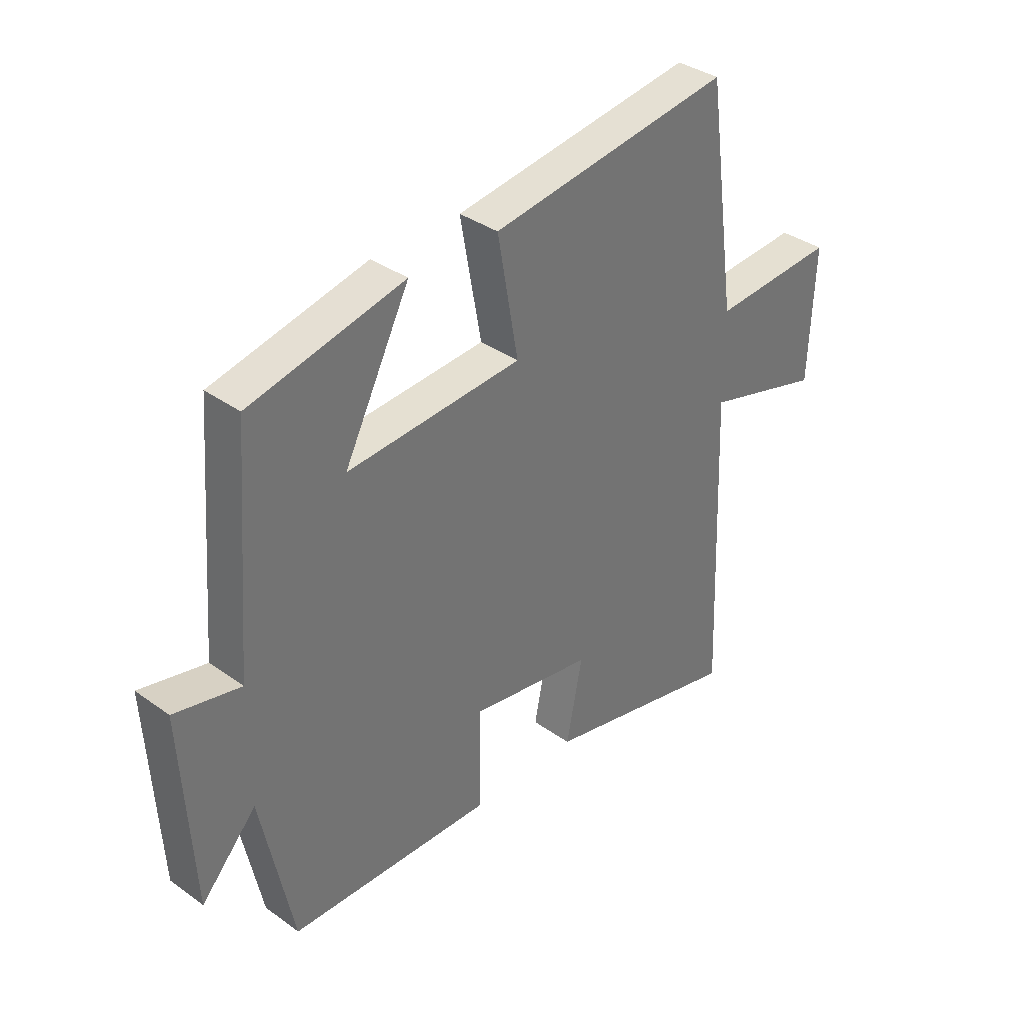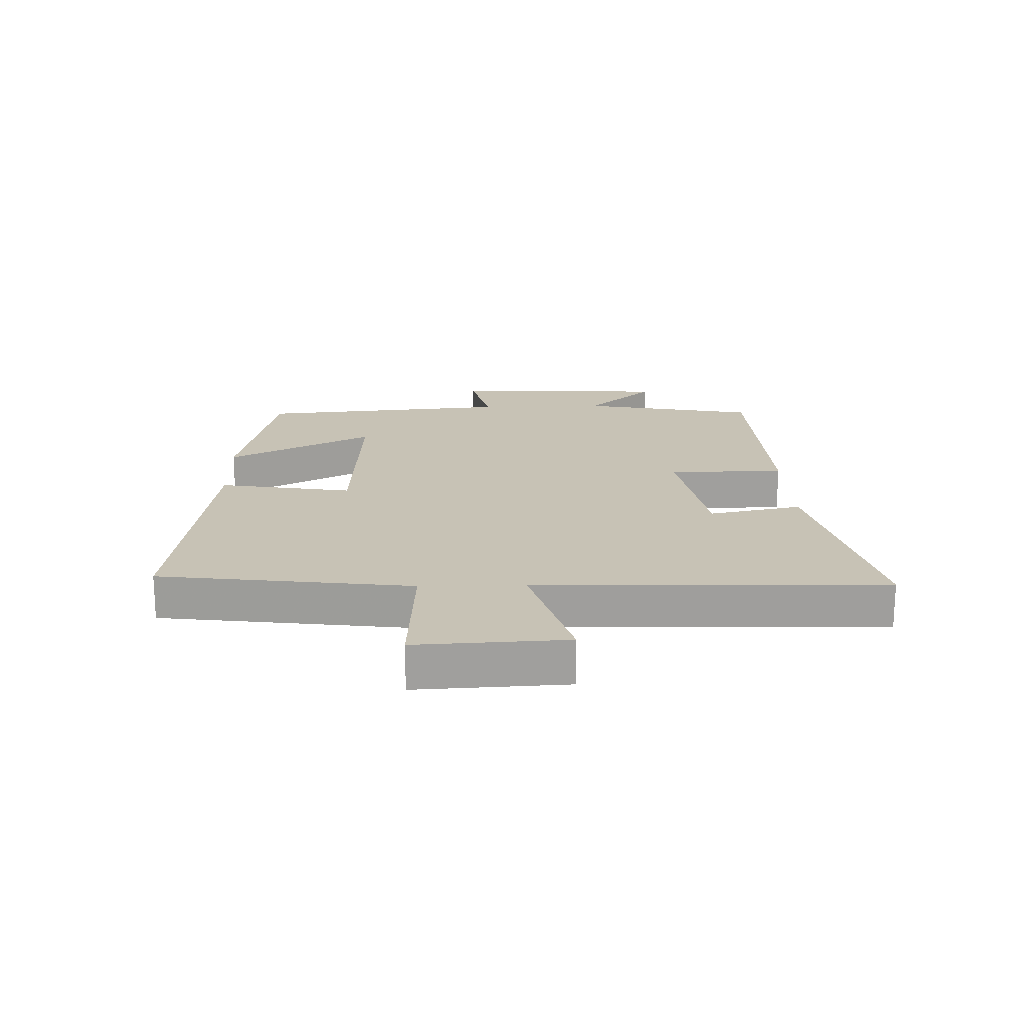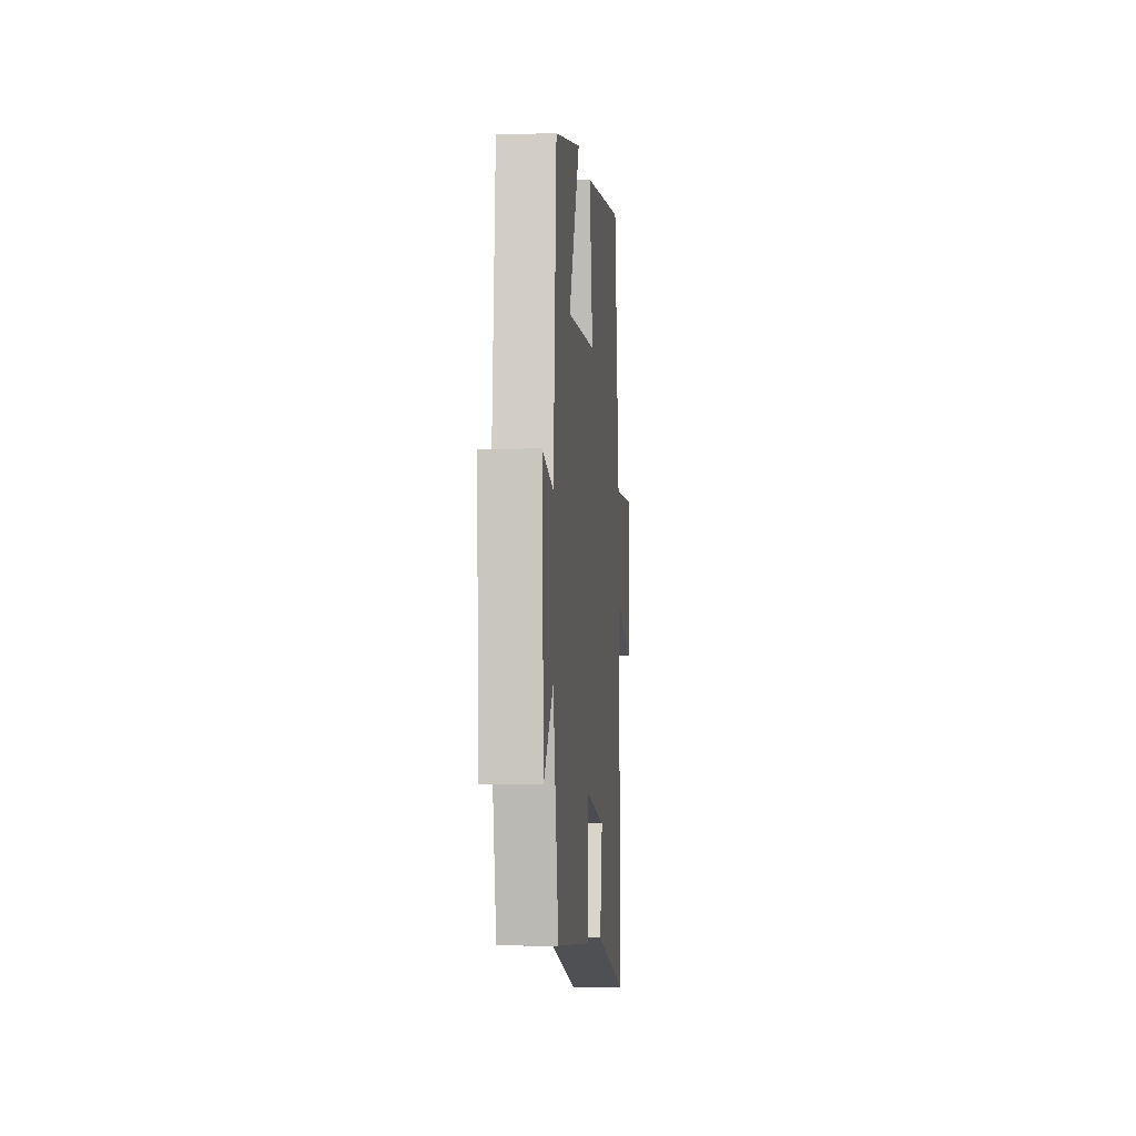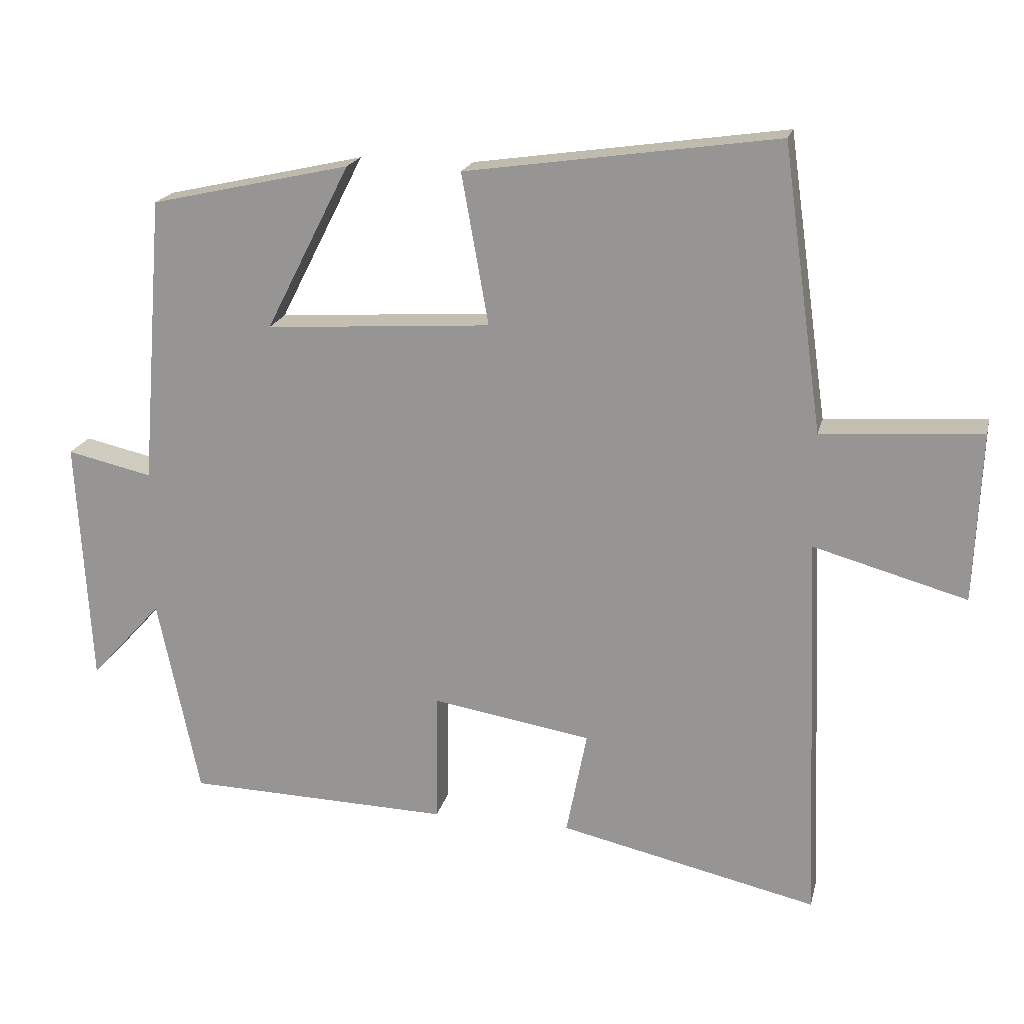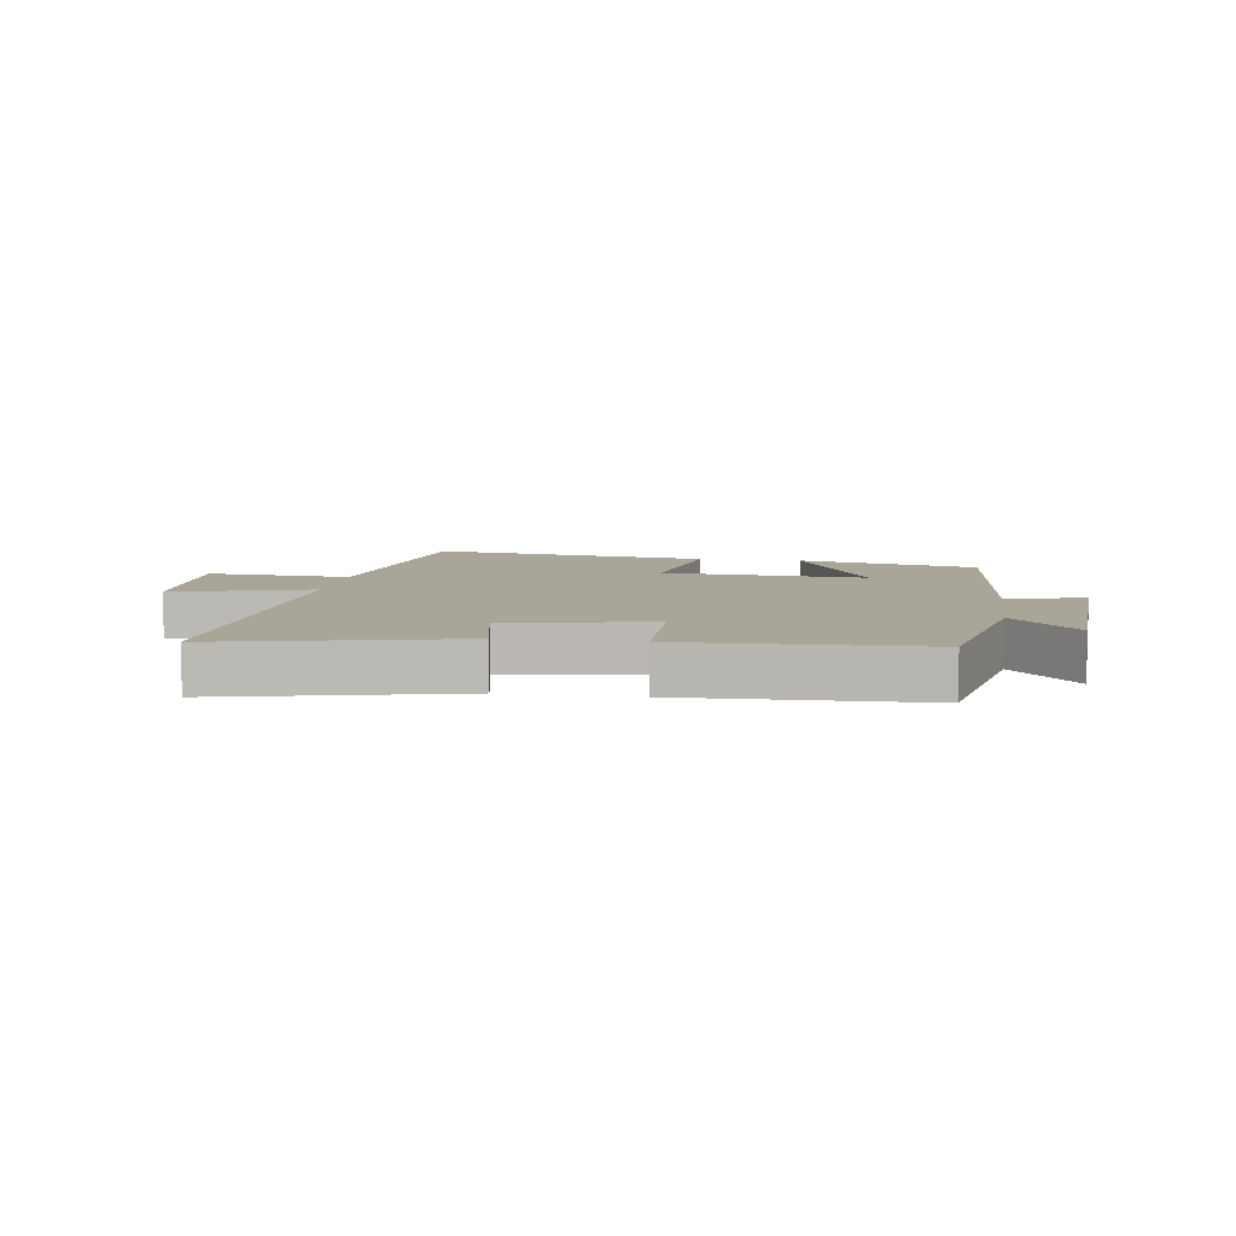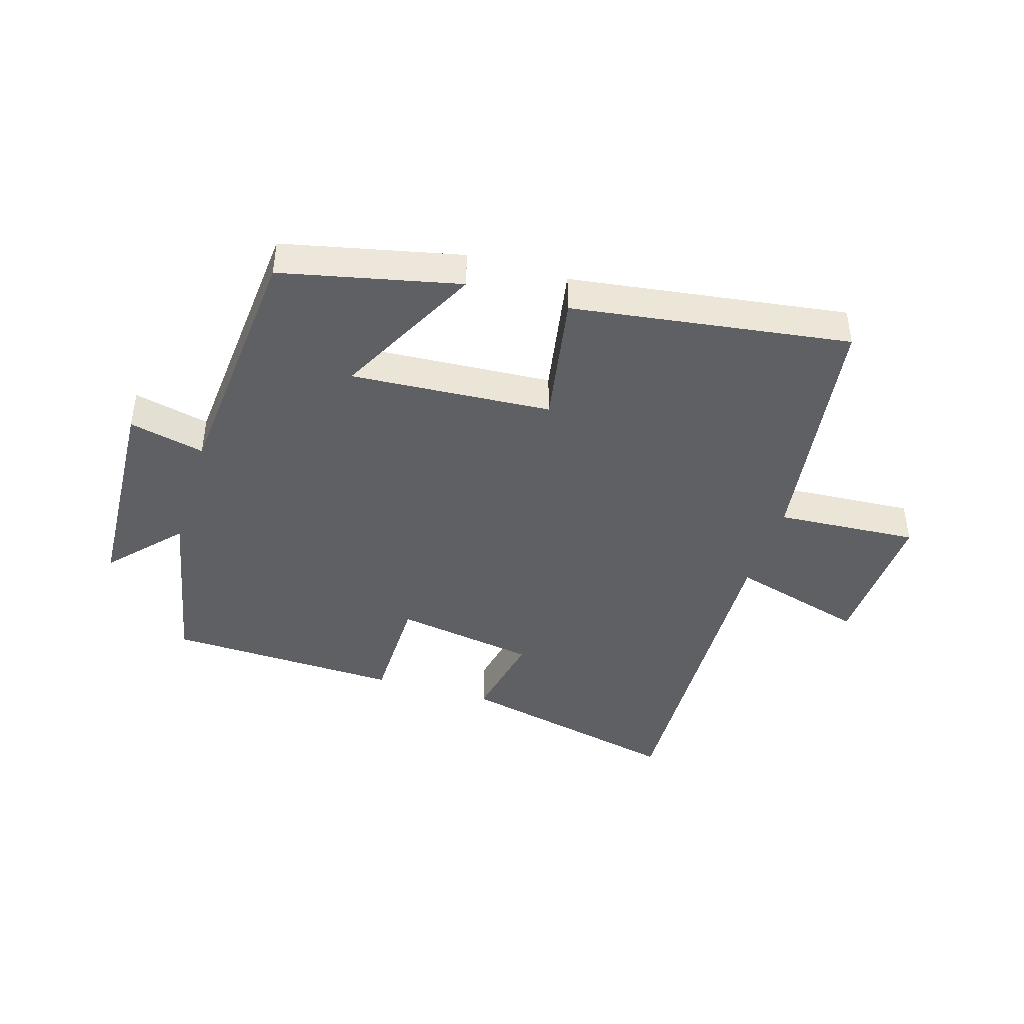
<metadata>
{"format":"obj","ext":"obj","renderer":"f3d","projection":"perspective","resolution":1024,"background":"white","views":[{"elev":36.0,"azim":-46.8,"up":"+Z"},{"elev":19.0,"azim":87.8,"up":"+Y"},{"elev":-6.2,"azim":-84.7,"up":"+Z"},{"elev":19.3,"azim":13.0,"up":"+Z"},{"elev":7.4,"azim":-171.7,"up":"+Y"},{"elev":-42.8,"azim":-17.1,"up":"+Y"}]}
</metadata>
<code>
v -0.44 0.07 -0.489
v -0.5 0.07 -0.199
v -0.604 0.07 -0.313
v -0.624 0.07 0.045
v -0.5 0.07 0.017
v -0.467 0.07 0.435
v -0.177 0.07 0.5
v -0.3 0.07 0.259
v 0.028 0.07 0.281
v -0.011 0.07 0.5
v 0.442 0.07 0.565
v 0.5 0.07 0.153
v 0.732 0.07 0.169
v 0.722 0.07 -0.077
v 0.5 0.07 -0.015
v 0.522 0.07 -0.585
v 0.147 0.07 -0.5
v 0.177 0.07 -0.347
v -0.055 0.07 -0.309
v -0.057 0.07 -0.5
v -0.44 0 -0.489
v -0.5 0 -0.199
v -0.604 0 -0.313
v -0.624 0 0.045
v -0.5 0 0.017
v -0.467 0 0.435
v -0.177 0 0.5
v -0.3 0 0.259
v 0.028 0 0.281
v -0.011 0 0.5
v 0.442 0 0.565
v 0.5 0 0.153
v 0.732 0 0.169
v 0.722 0 -0.077
v 0.5 0 -0.015
v 0.522 0 -0.585
v 0.147 0 -0.5
v 0.177 0 -0.347
v -0.055 0 -0.309
v -0.057 0 -0.5
f 19 20 1 2
f 18 19 2
f 15 16 17 18
f 15 18 2
f 12 13 14 15
f 12 15 2
f 9 10 11 12
f 8 9 12 2
f 5 6 7 8
f 5 8 2 3
f 3 4 5
f 22 21 40 39
f 22 39 38
f 38 37 36 35
f 22 38 35
f 35 34 33 32
f 22 35 32
f 32 31 30 29
f 22 32 29 28
f 28 27 26 25
f 23 22 28 25
f 25 24 23
f 1 21 22 2
f 2 22 23 3
f 3 23 24 4
f 4 24 25 5
f 5 25 26 6
f 6 26 27 7
f 7 27 28 8
f 8 28 29 9
f 9 29 30 10
f 10 30 31 11
f 11 31 32 12
f 12 32 33 13
f 13 33 34 14
f 14 34 35 15
f 15 35 36 16
f 16 36 37 17
f 17 37 38 18
f 18 38 39 19
f 19 39 40 20
f 20 40 21 1

</code>
